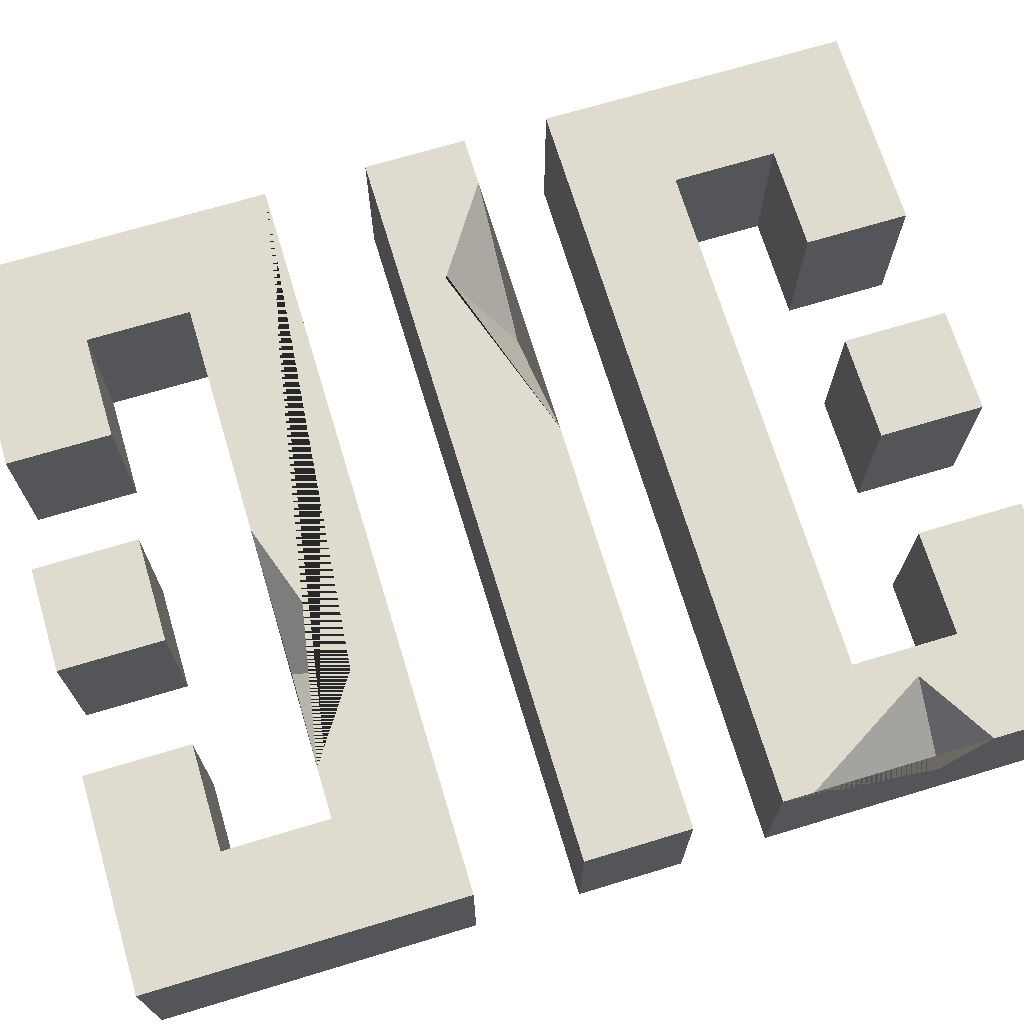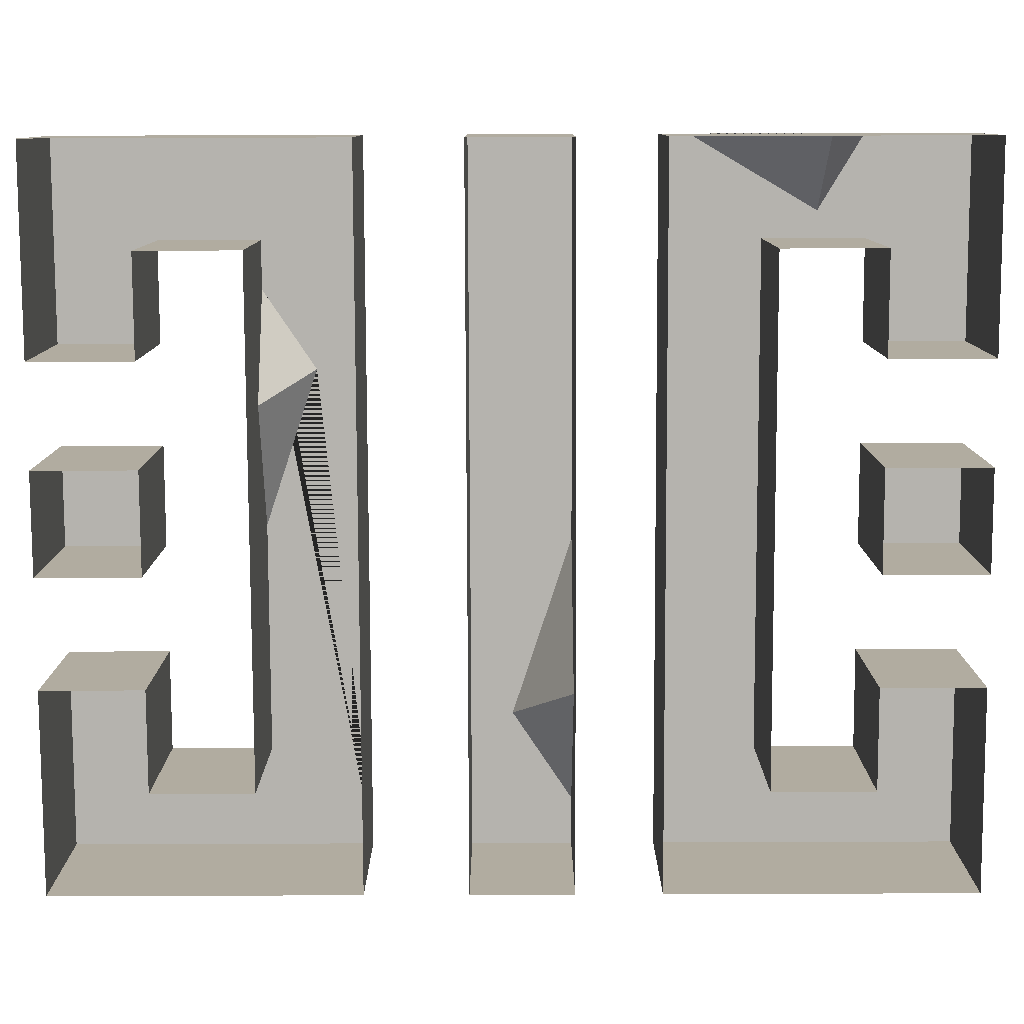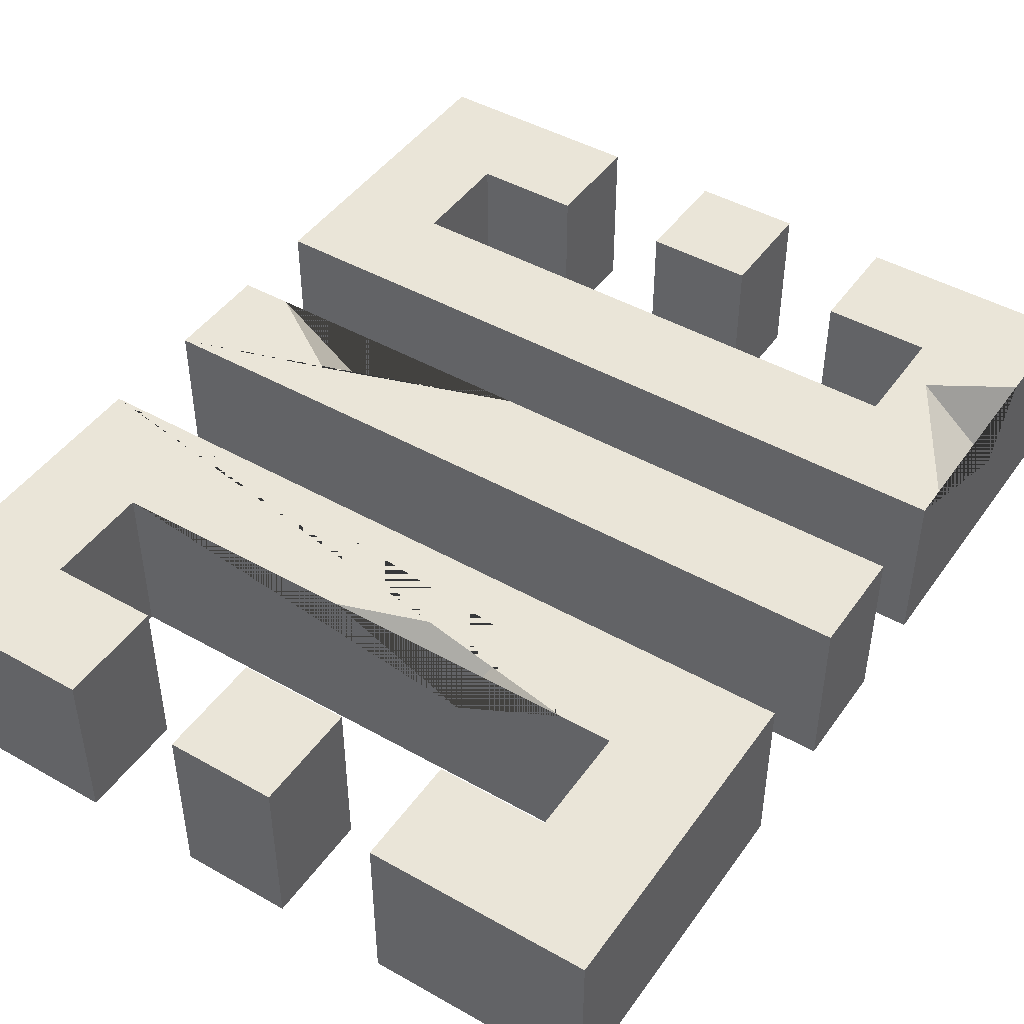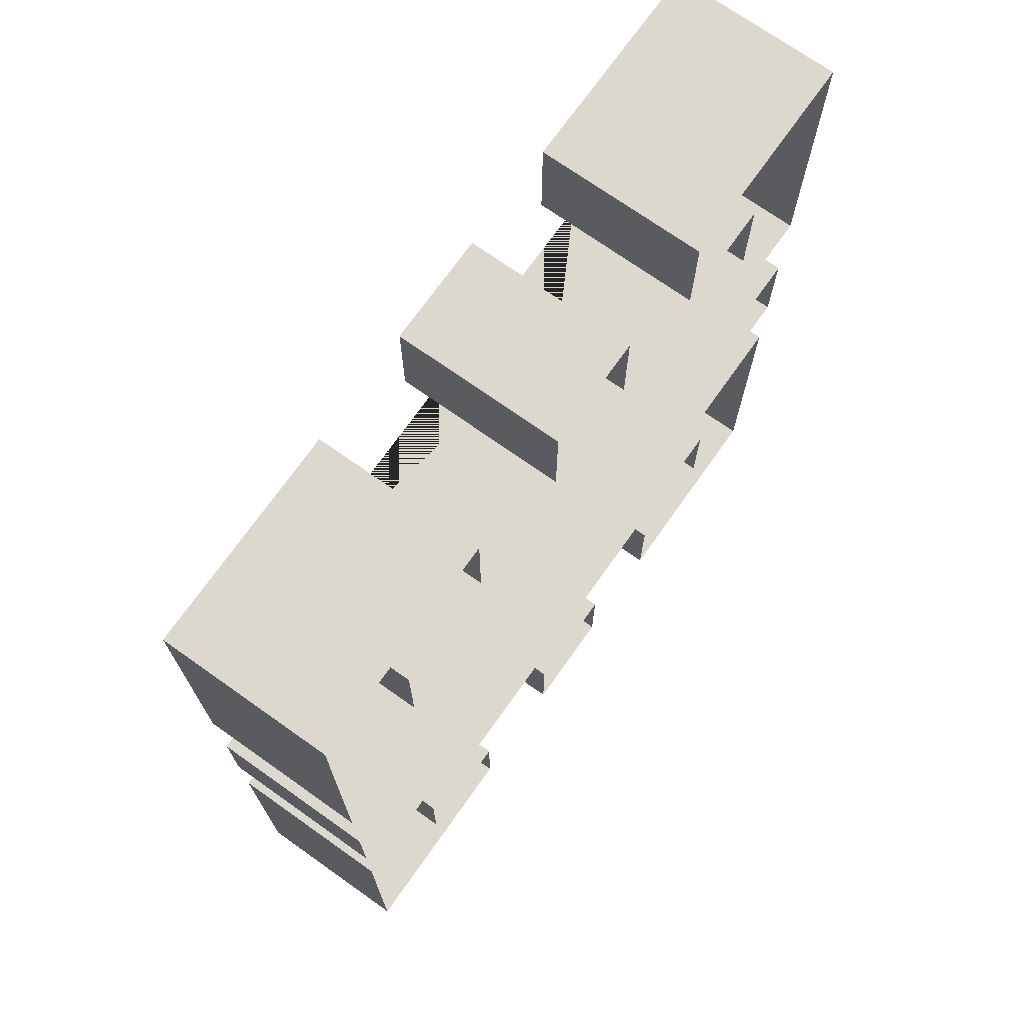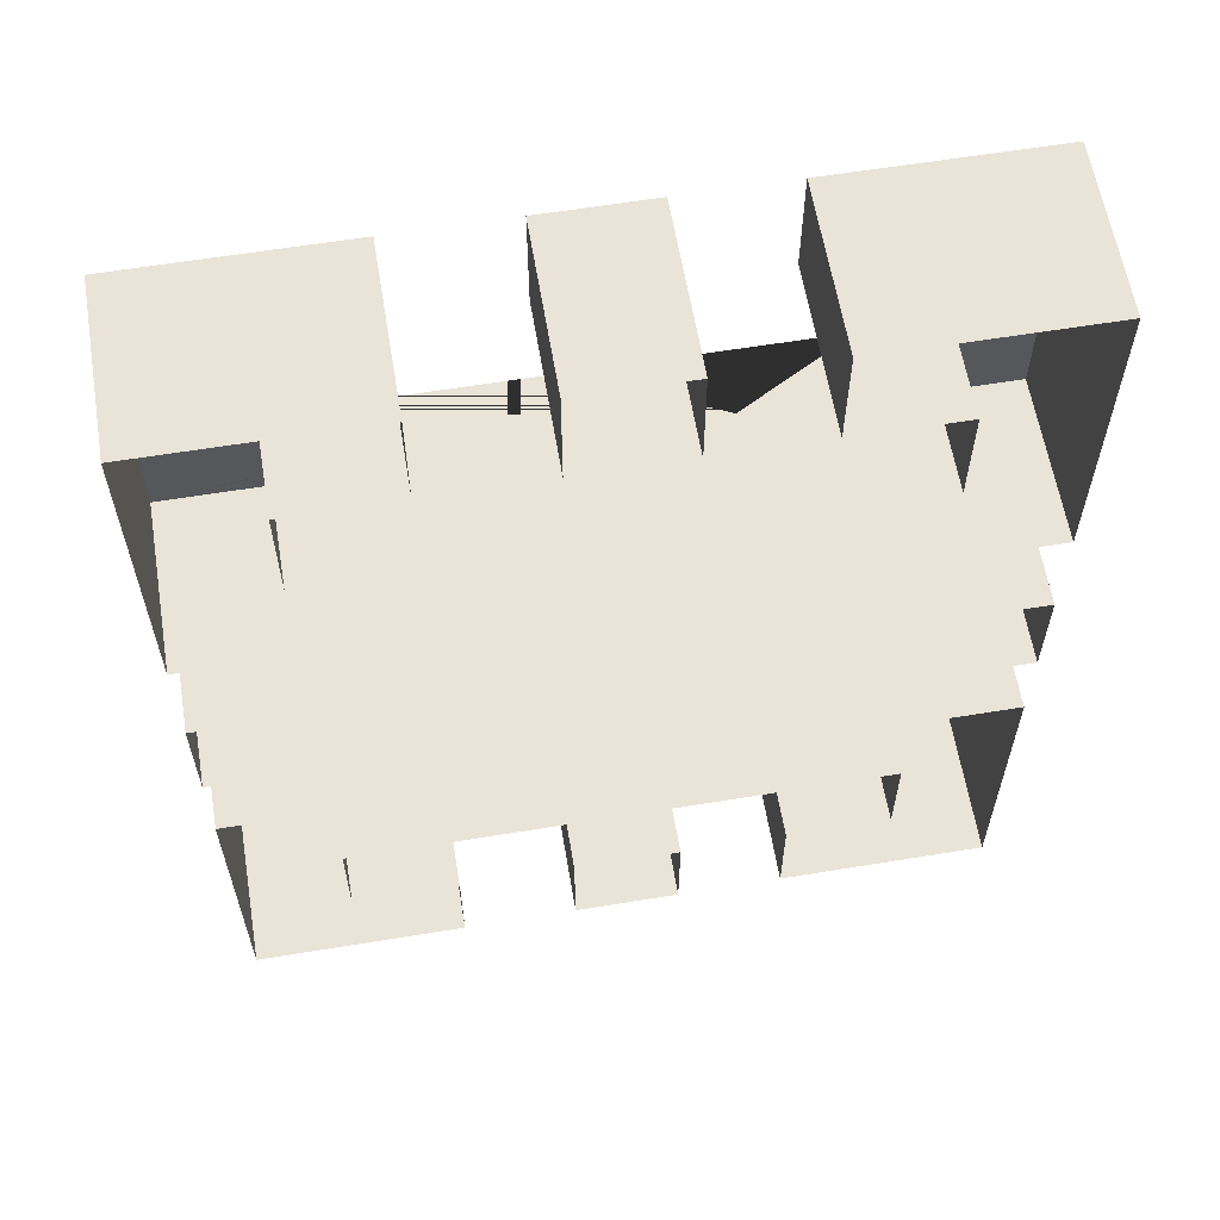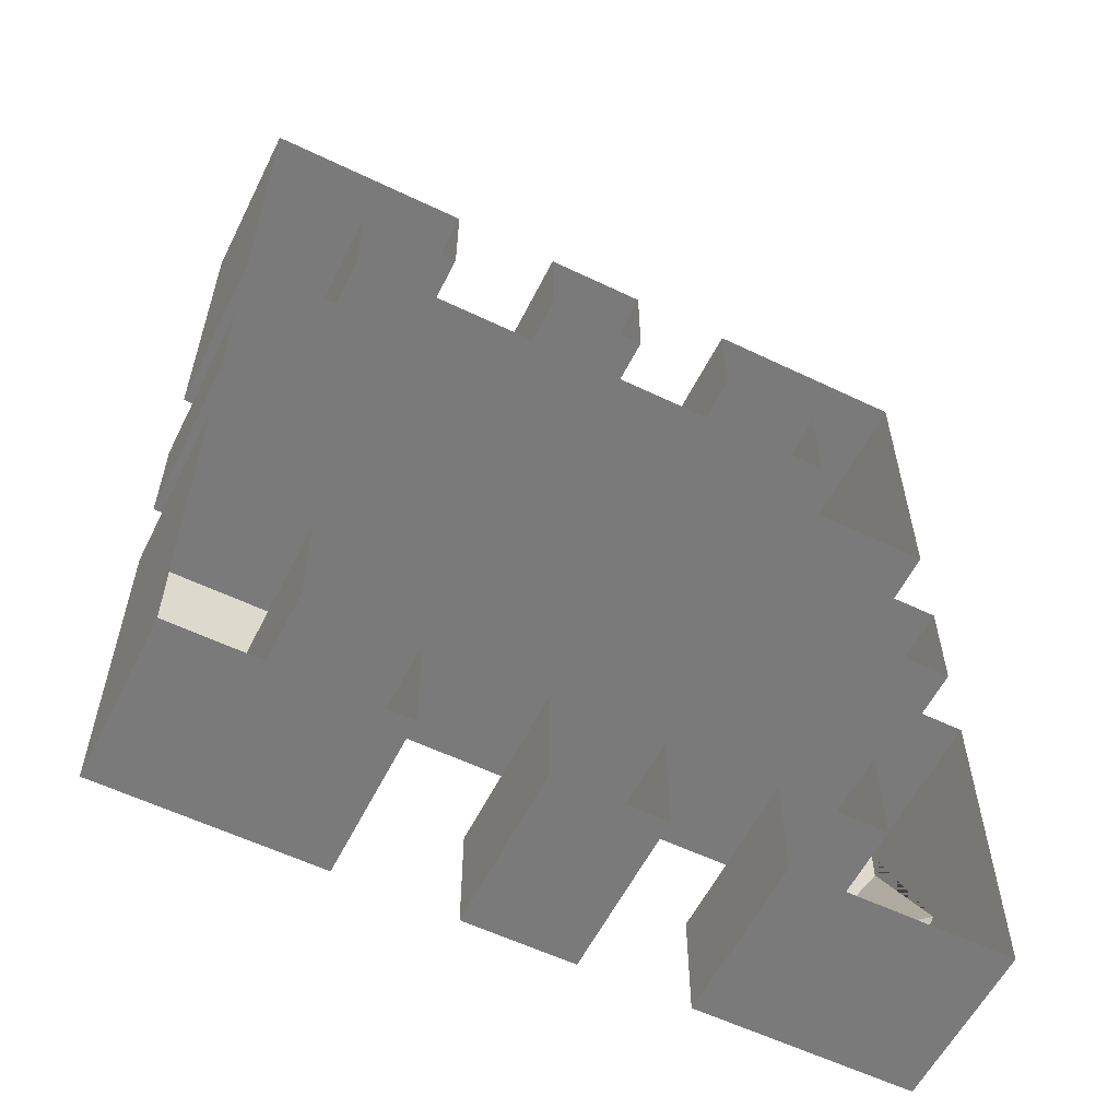
<metadata>
{"format":"obj","ext":"obj","renderer":"f3d","projection":"perspective","resolution":1024,"background":"white","views":[{"elev":70.3,"azim":-106.8,"up":"+Z"},{"elev":-79.9,"azim":-89.8,"up":"+Z"},{"elev":45.5,"azim":-146.9,"up":"+Z"},{"elev":72.3,"azim":125.3,"up":"+Y"},{"elev":60.9,"azim":170.5,"up":"+Y"},{"elev":-58.1,"azim":153.6,"up":"+Y"}]}
</metadata>
<code>
v -24.17 -23.01 7.392
v -24.17 -32.54 7.392
v -33.7 -42.07 7.392
v 24.17 -32.54 7.392
v 14.63 -42.07 7.392
v 14.63 -32.54 7.392
v 33.7 -42.07 7.392
v 24.17 -23.01 7.392
v -14.64 -32.54 7.392
v -14.64 -42.07 7.392
v 33.7 -13.48 7.392
v -33.7 -13.48 7.392
v -24.17 -23.01 -7.392
v -33.7 -42.07 -7.392
v -24.17 -32.54 -7.392
v -14.64 -42.07 -7.392
v 24.17 -32.54 -7.392
v 14.63 -32.54 -7.392
v 14.63 -42.07 -7.392
v 33.7 -42.07 -7.392
v 24.17 -23.01 -7.392
v -14.64 -32.54 -7.392
v 33.7 -13.48 -7.392
v -33.7 -13.48 -7.392
v 4.425 -32.54 7.392
v 4.425 -42.07 7.392
v -5.107 -32.54 7.392
v -5.107 -42.07 7.392
v 4.425 -32.54 -7.392
v -5.107 -32.54 -7.392
v -5.107 -42.07 -7.392
v 4.425 -42.07 -7.392
v 24.17 32.54 7.392
v 14.63 42.07 7.392
v 14.63 32.54 7.392
v 33.7 42.07 7.392
v 33.7 13.48 7.392
v -33.7 42.07 7.392
v -24.17 32.54 7.392
v -33.7 13.48 7.392
v -24.17 23.01 7.392
v -14.64 42.07 7.392
v -14.64 32.54 7.392
v 24.17 23.01 7.392
v 33.7 42.07 -7.392
v 14.63 42.07 -7.392
v 14.63 32.54 -7.392
v 24.17 32.54 -7.392
v 33.7 13.48 -7.392
v -33.7 42.07 -7.392
v -33.7 13.48 -7.392
v -24.17 32.54 -7.392
v -24.17 23.01 -7.392
v -14.64 42.07 -7.392
v -14.64 32.54 -7.392
v 24.17 23.01 -7.392
v 33.7 3.948 7.392
v 33.7 -5.583 7.392
v -33.7 3.948 7.392
v -33.7 -5.583 7.392
v 33.7 3.948 -7.392
v -33.7 3.948 -7.392
v -33.7 -5.583 -7.392
v 33.7 -5.583 -7.392
v 4.425 42.07 7.392
v 4.425 32.54 7.392
v -5.107 42.07 7.392
v -5.107 32.54 7.392
v 4.425 42.07 -7.392
v -5.107 42.07 -7.392
v -5.107 32.54 -7.392
v 4.425 32.54 -7.392
v 29.18 -5.583 7.392
v 3.877 -5.583 7.392
v 20.74 -0.000977 7.392
v 16.62 -5.583 -1.529
v 2.461 23.01 7.392
v -19.62 23.01 7.392
v -12.22 18.07 7.392
v -9.537 23.01 1.869
v -33.7 -16.26 7.392
v -26.7 -28.08 7.392
v -33.7 -32.3 7.392
v -33.7 -28.52 0.8975
f 1 82 3 2
f 2 3 10
f 4 6 5
f 7 4 5
f 7 8 4
f 9 2 10
f 11 8 7
f 11 12 1 8
f 1 12 81 82
f 2 15 13 1
f 3 14 16 10
f 4 17 18 6
f 6 18 19 5
f 5 19 20 7
f 8 21 17 4
f 9 22 15 2
f 10 16 22 9
f 7 20 23 11
f 11 23 24 12
f 1 13 21 8
f 12 24 14 3 83 84 81
f 25 27 28 26
f 25 29 30 27
f 27 30 31 28
f 28 31 32 26
f 26 32 29 25
f 36 34 35 33
f 36 33 37
f 38 40 39
f 39 40 41
f 42 38 39 43
f 37 33 44
f 37 44 77 79 78 41 40
f 36 45 46 34
f 34 46 47 35
f 35 47 48 33
f 37 49 45 36
f 38 50 51 40
f 41 53 52 39
f 42 54 50 38
f 39 52 55 43
f 43 55 54 42
f 33 48 56 44
f 44 56 53 41 78 80 77
f 40 51 49 37
f 57 59 60 74 75 73 58
f 57 61 62 59
f 59 62 63 60
f 60 63 64 58 73 76 74
f 58 64 61 57
f 65 67 68 66
f 65 69 70 67
f 67 70 71 68
f 68 71 72 66
f 66 72 69 65
f 74 76 75
f 75 76 73
f 80 79 77
f 78 79 80
f 82 84 83
f 82 83 3
f 81 84 82

</code>
